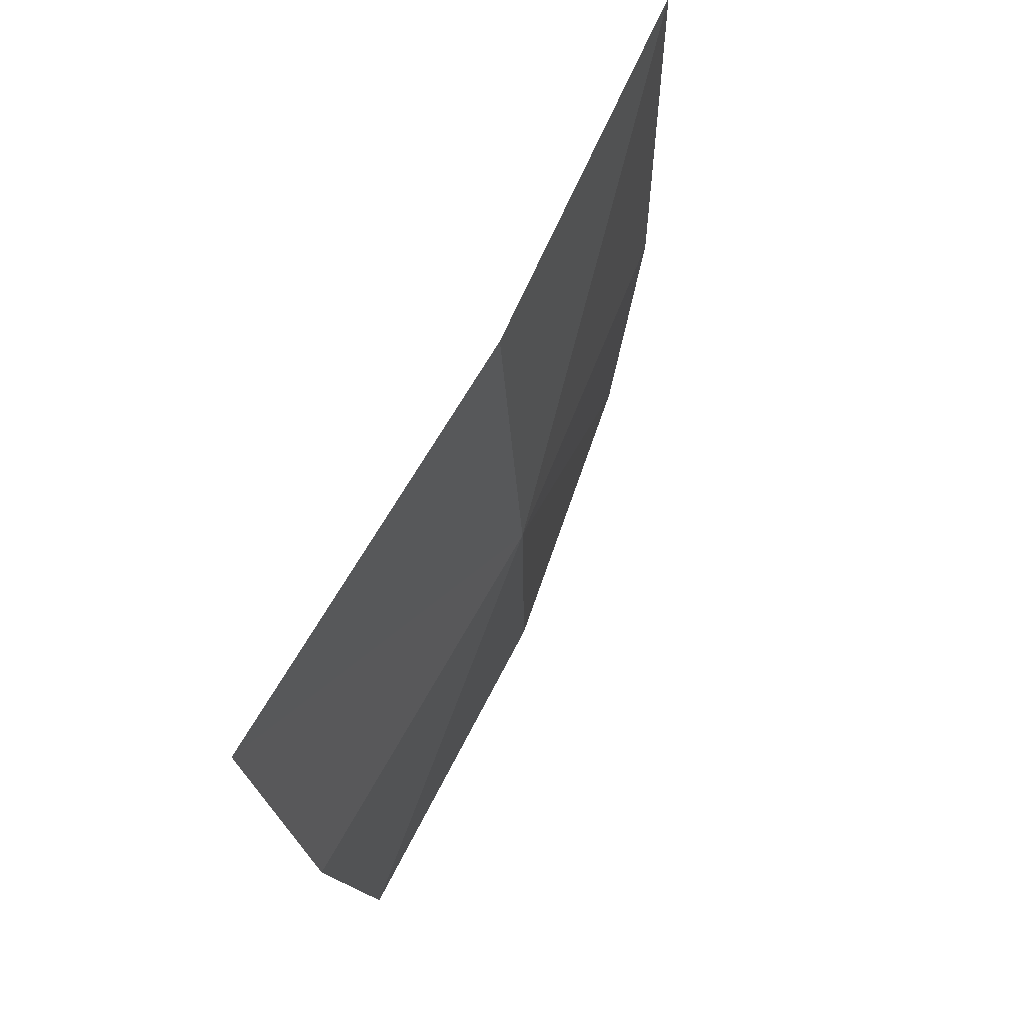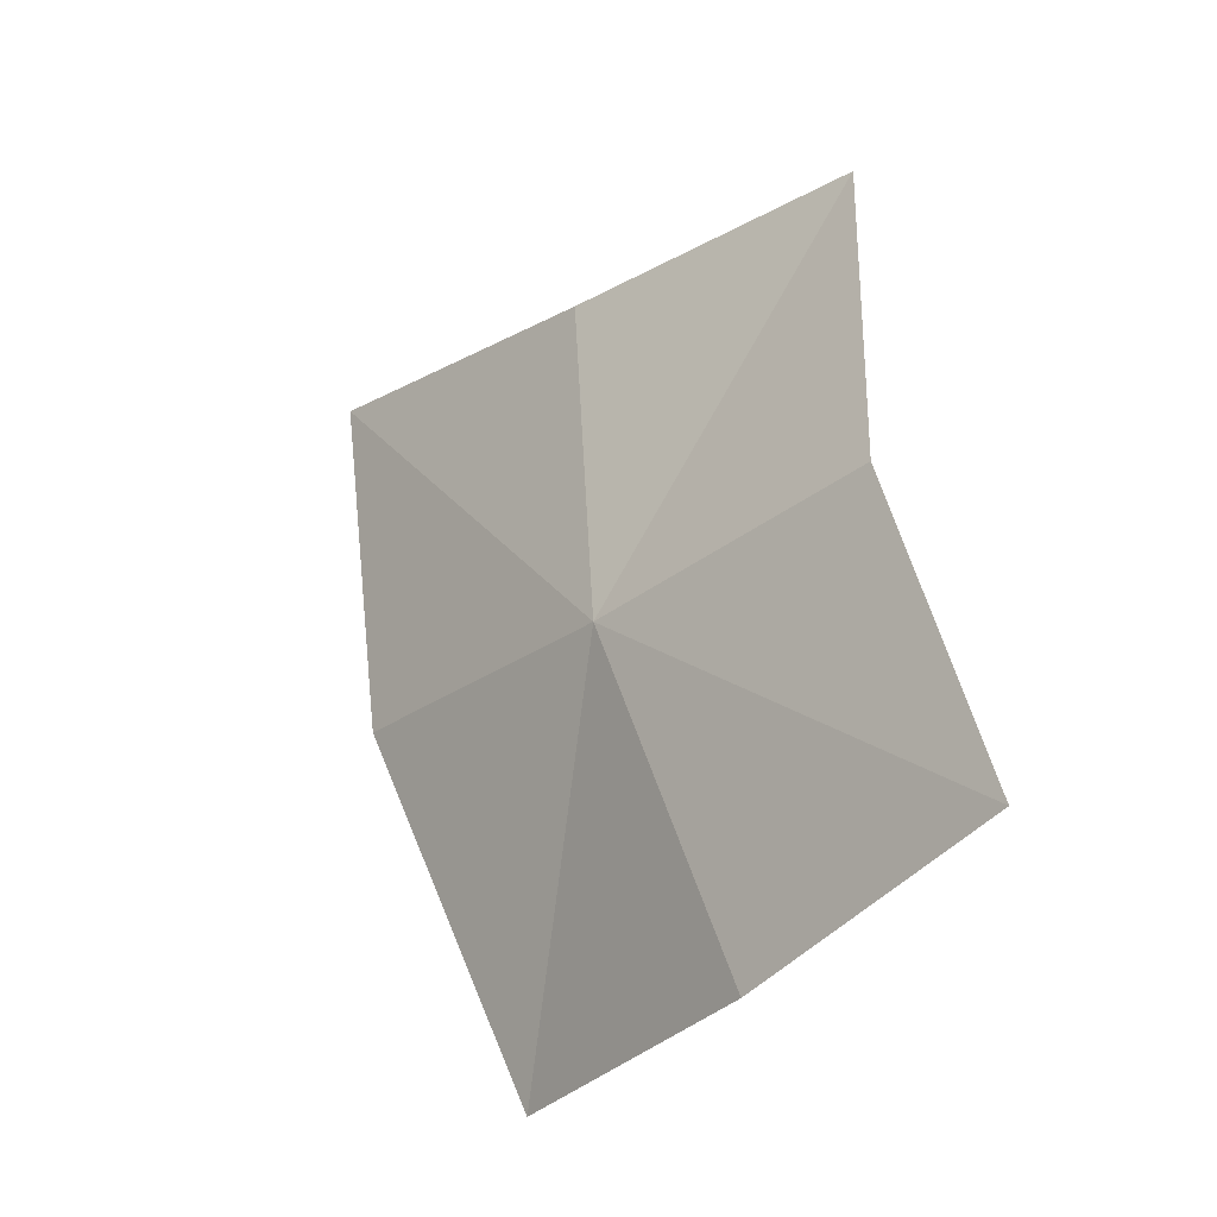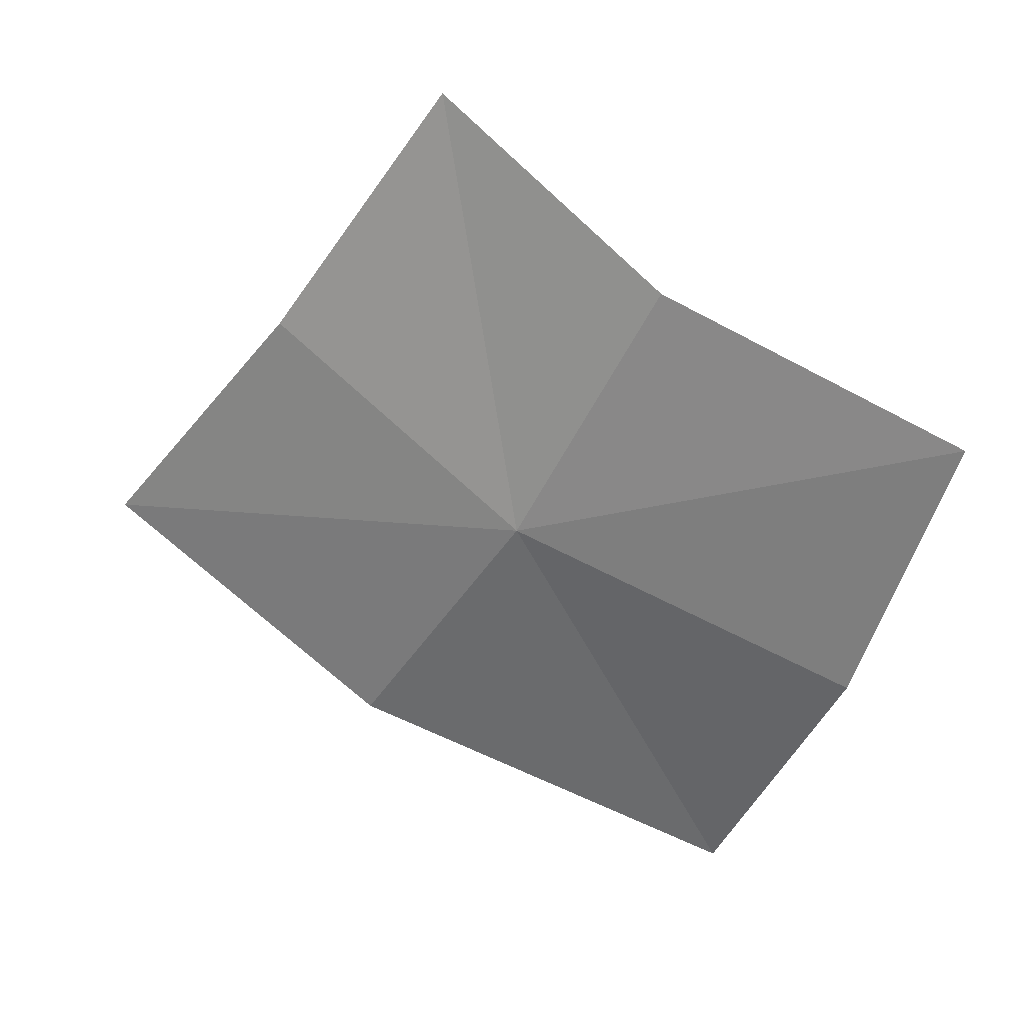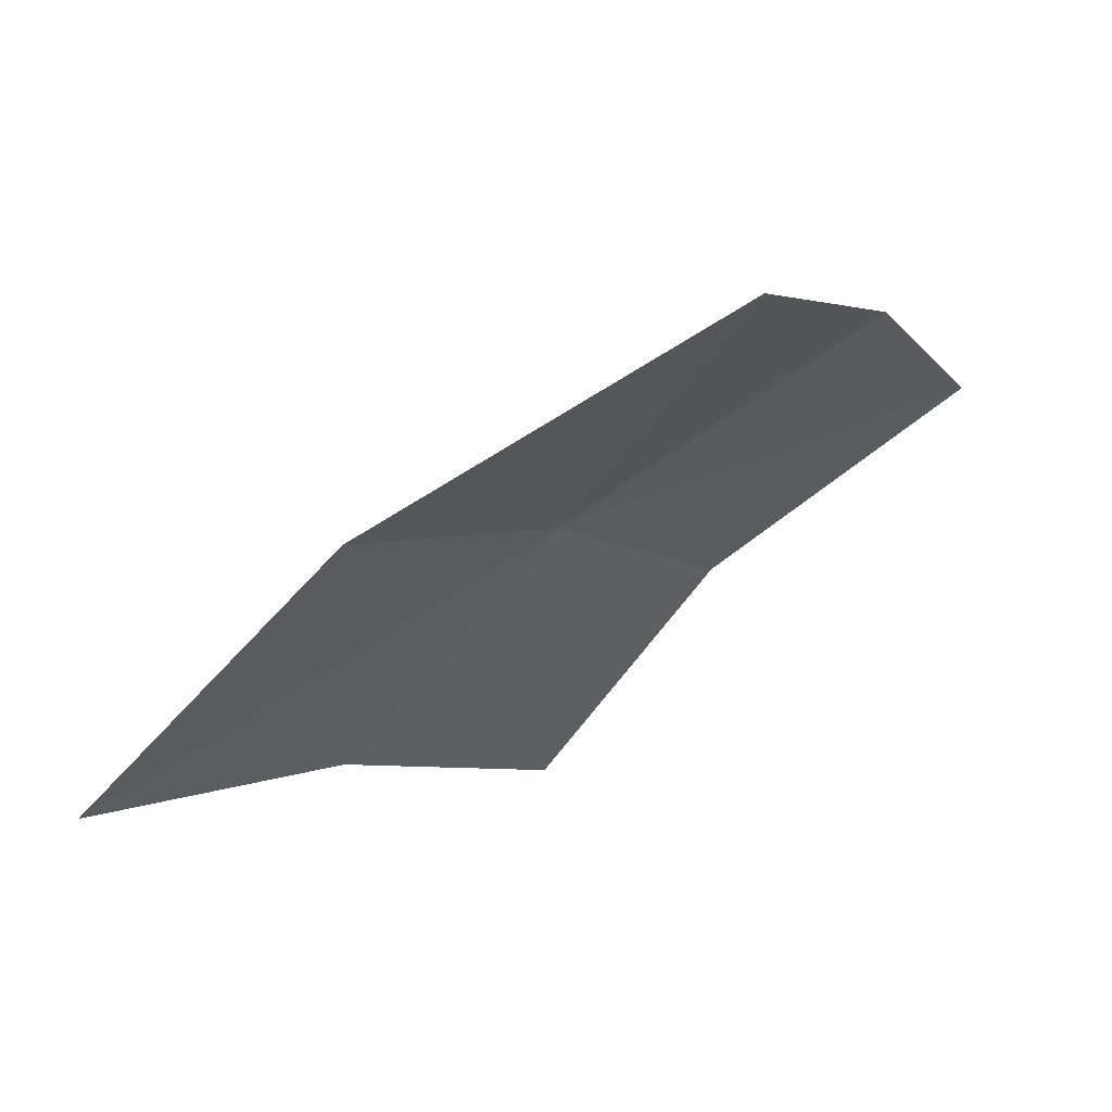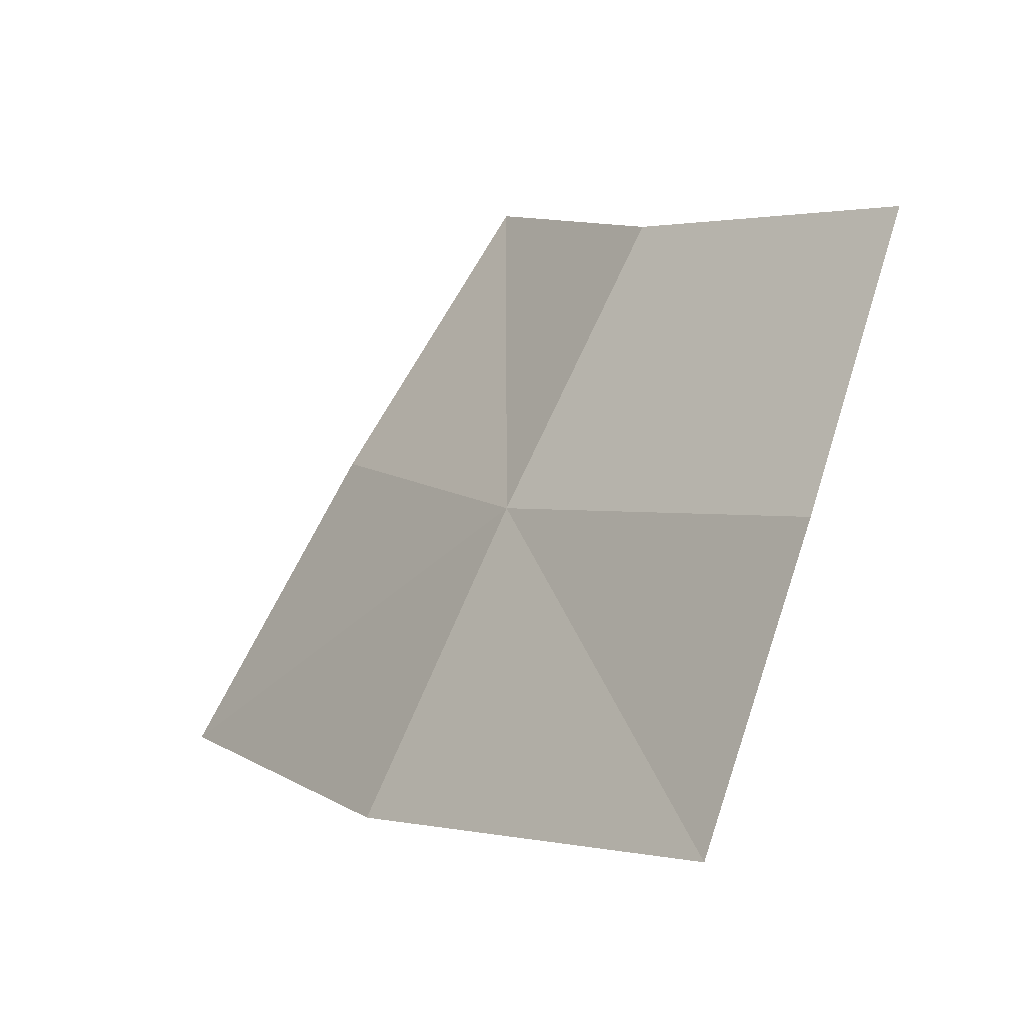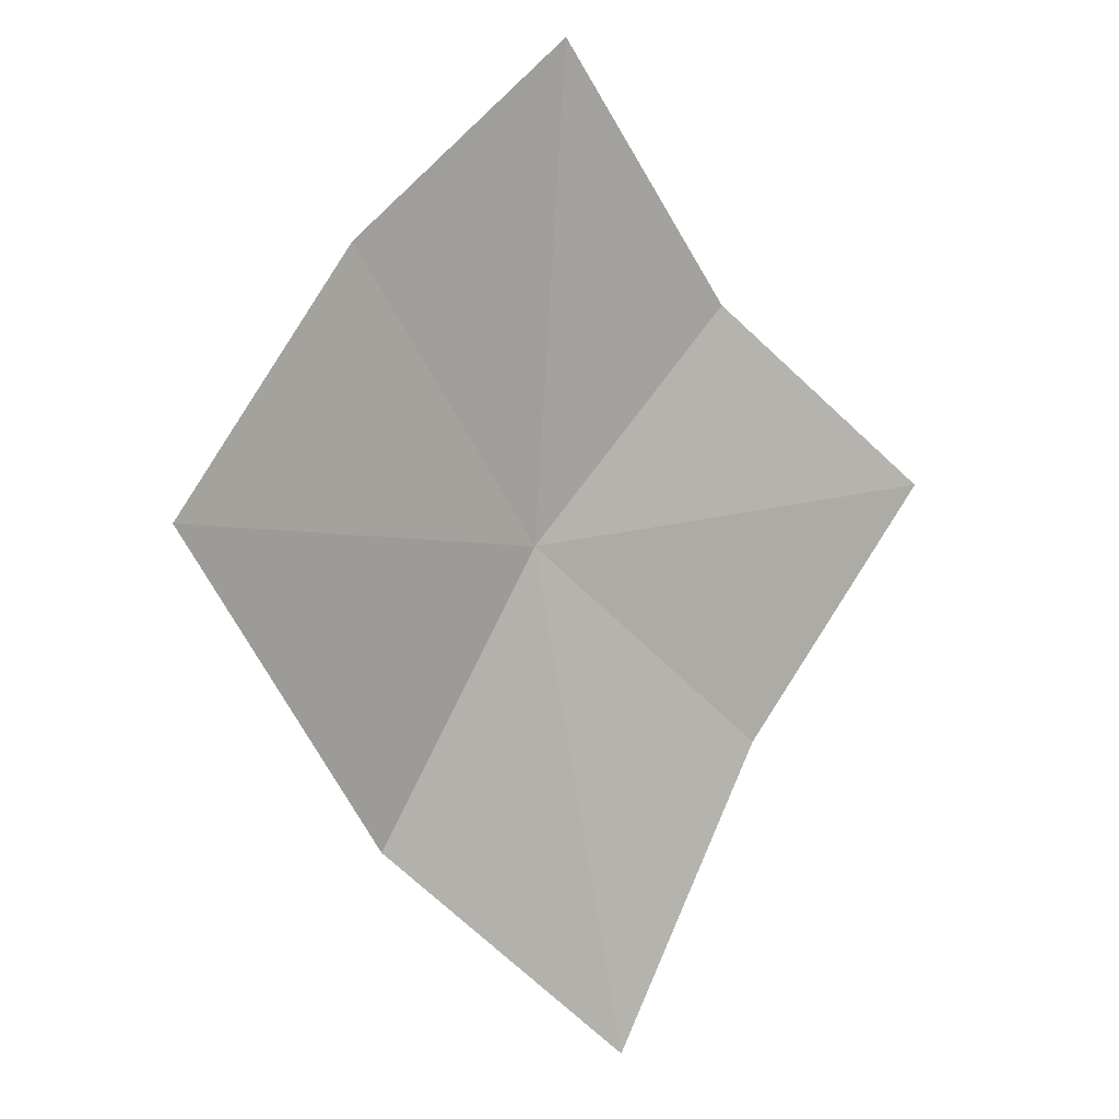
<metadata>
{"format":"obj","ext":"obj","renderer":"f3d","projection":"perspective","resolution":1024,"background":"white","views":[{"elev":-45.1,"azim":-137.9,"up":"+Y"},{"elev":60.2,"azim":27.3,"up":"+Z"},{"elev":73.9,"azim":-17.2,"up":"+Z"},{"elev":-62.5,"azim":-8.6,"up":"+Z"},{"elev":-72.2,"azim":13.3,"up":"+Y"},{"elev":-49.0,"azim":70.8,"up":"+Z"}]}
</metadata>
<code>
v -0.3465 -0.4441 0.1849
v -0.4113 -0.4069 0.1446
v -0.3744 -0.3965 0.1842
v -0.3782 -0.457 0.1449
v -0.339 -0.3794 0.2173
v -0.3165 -0.4232 0.2188
v -0.2809 -0.4619 0.2212
v -0.3033 -0.4859 0.1871
v -0.3277 -0.5009 0.1472
f 1 3 2
f 1 2 4
f 1 6 5
f 1 5 3
f 1 8 7
f 1 4 9
f 1 9 8
f 1 7 6

</code>
